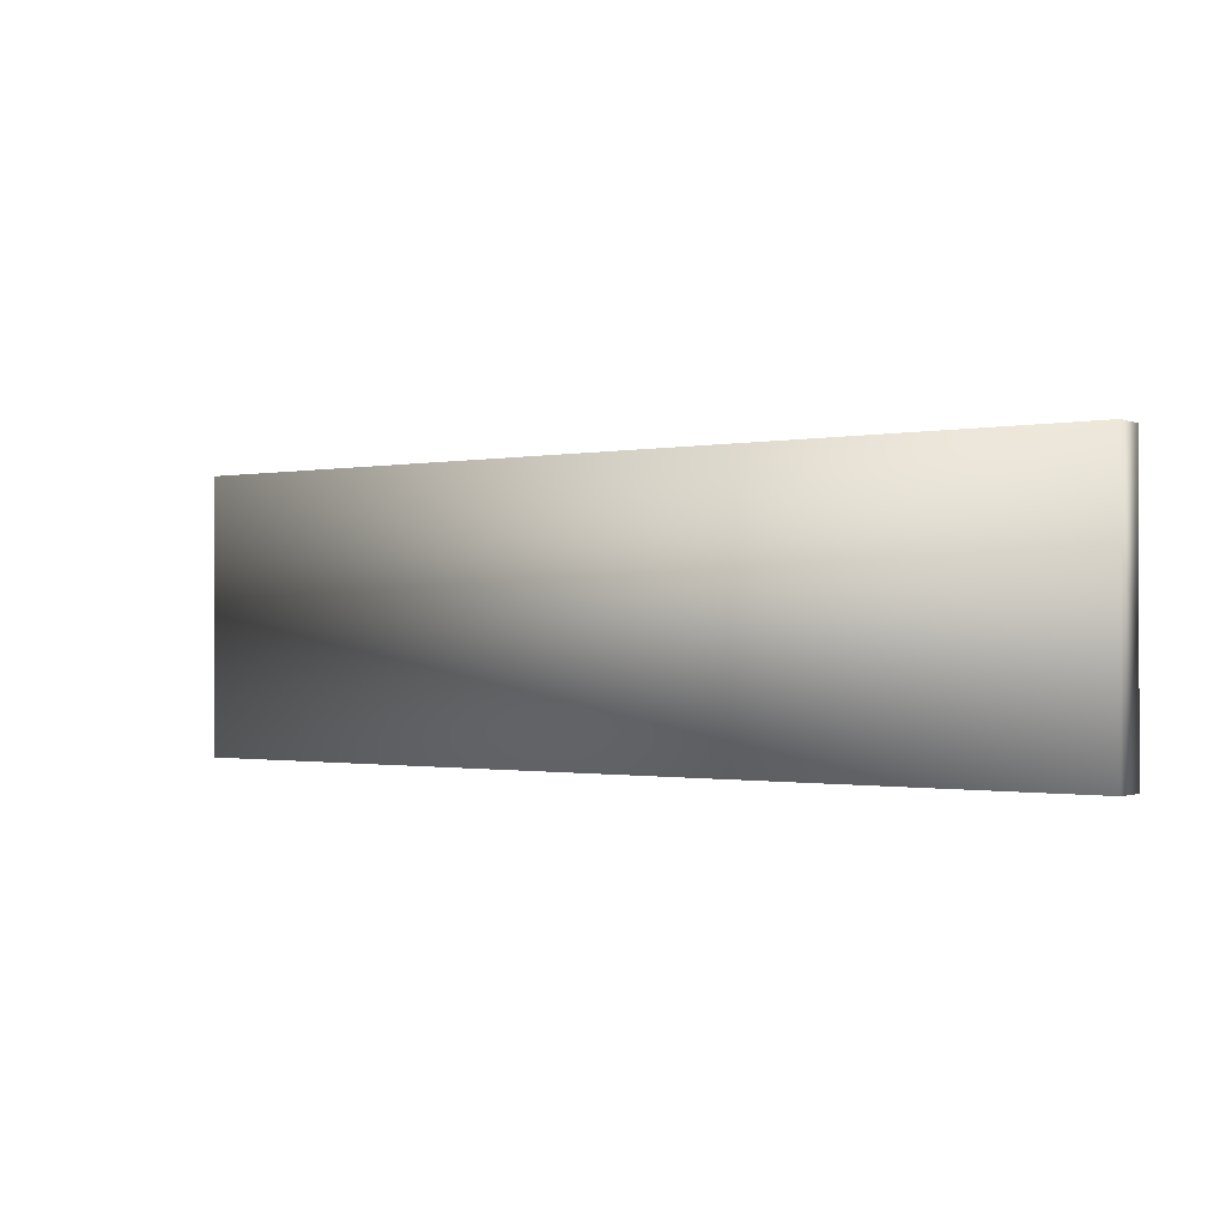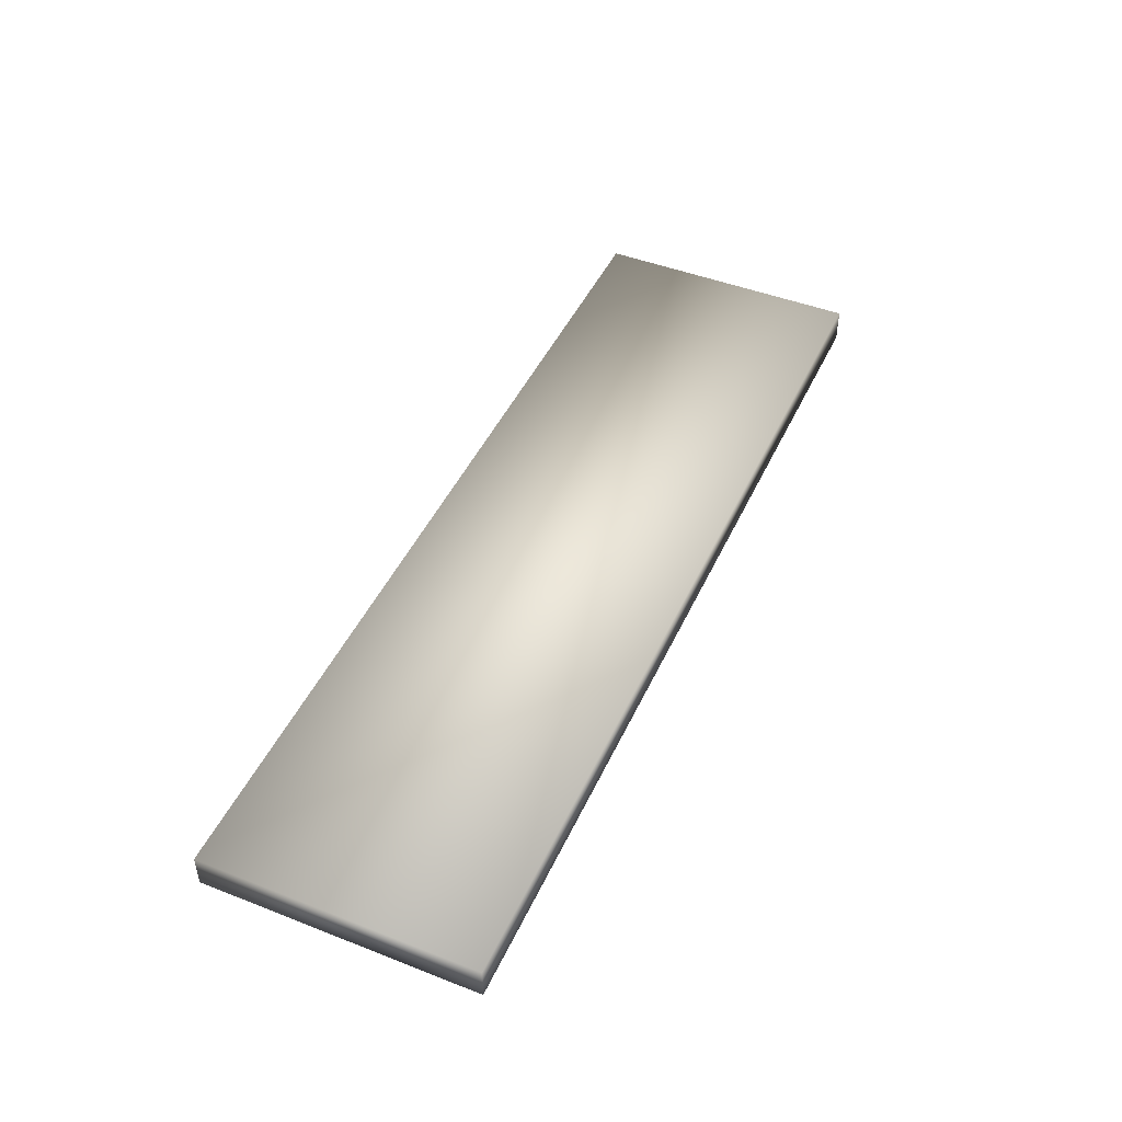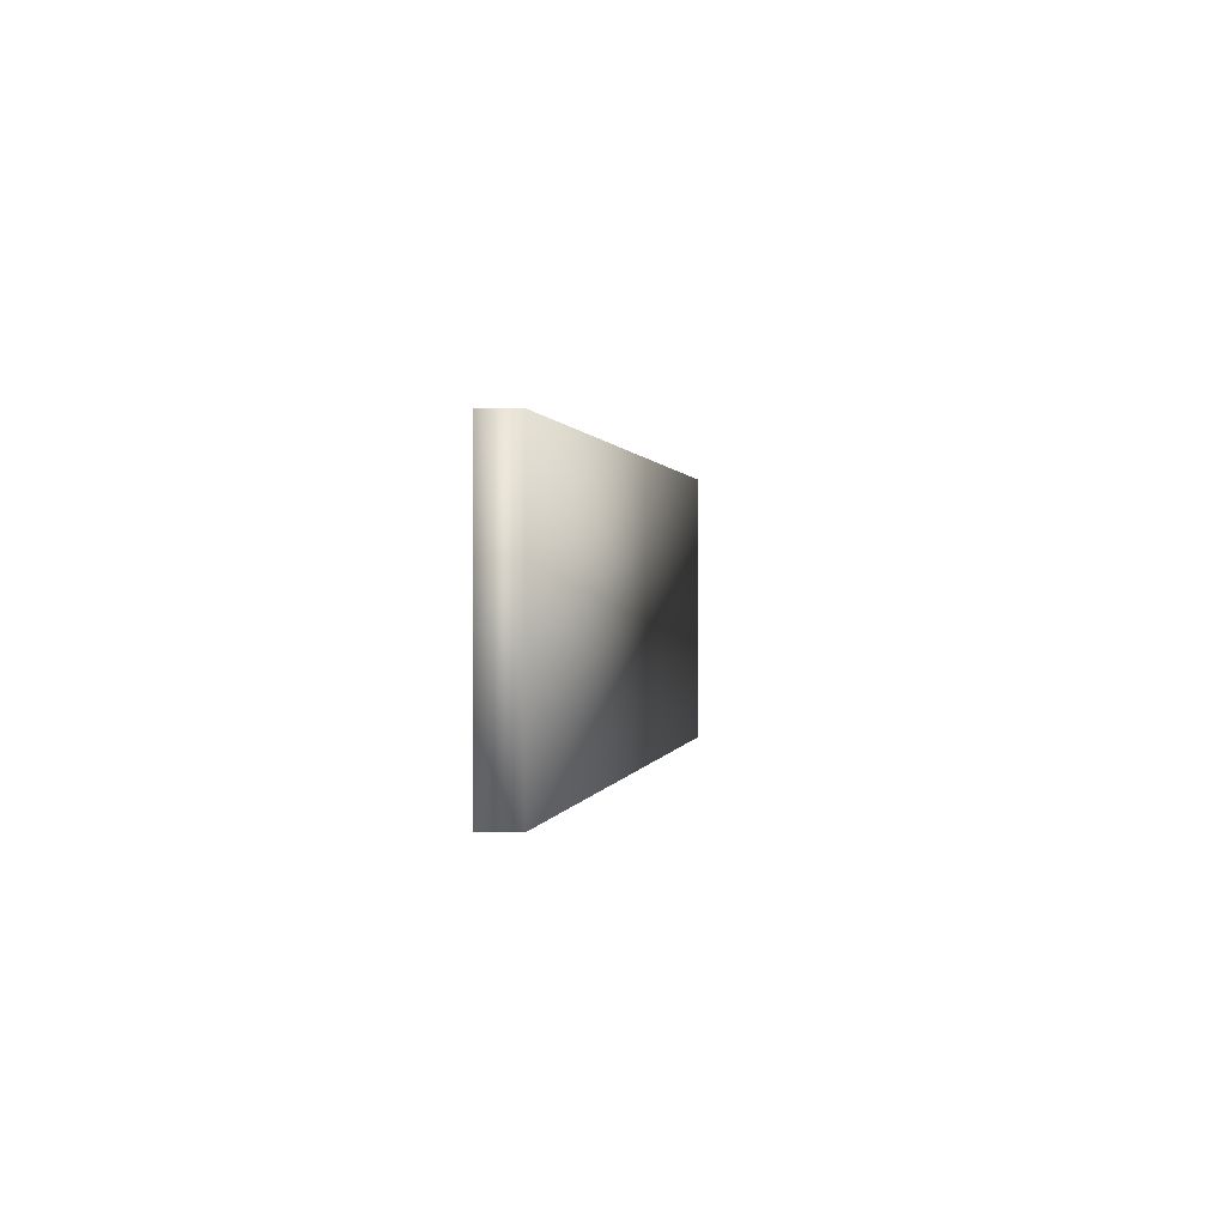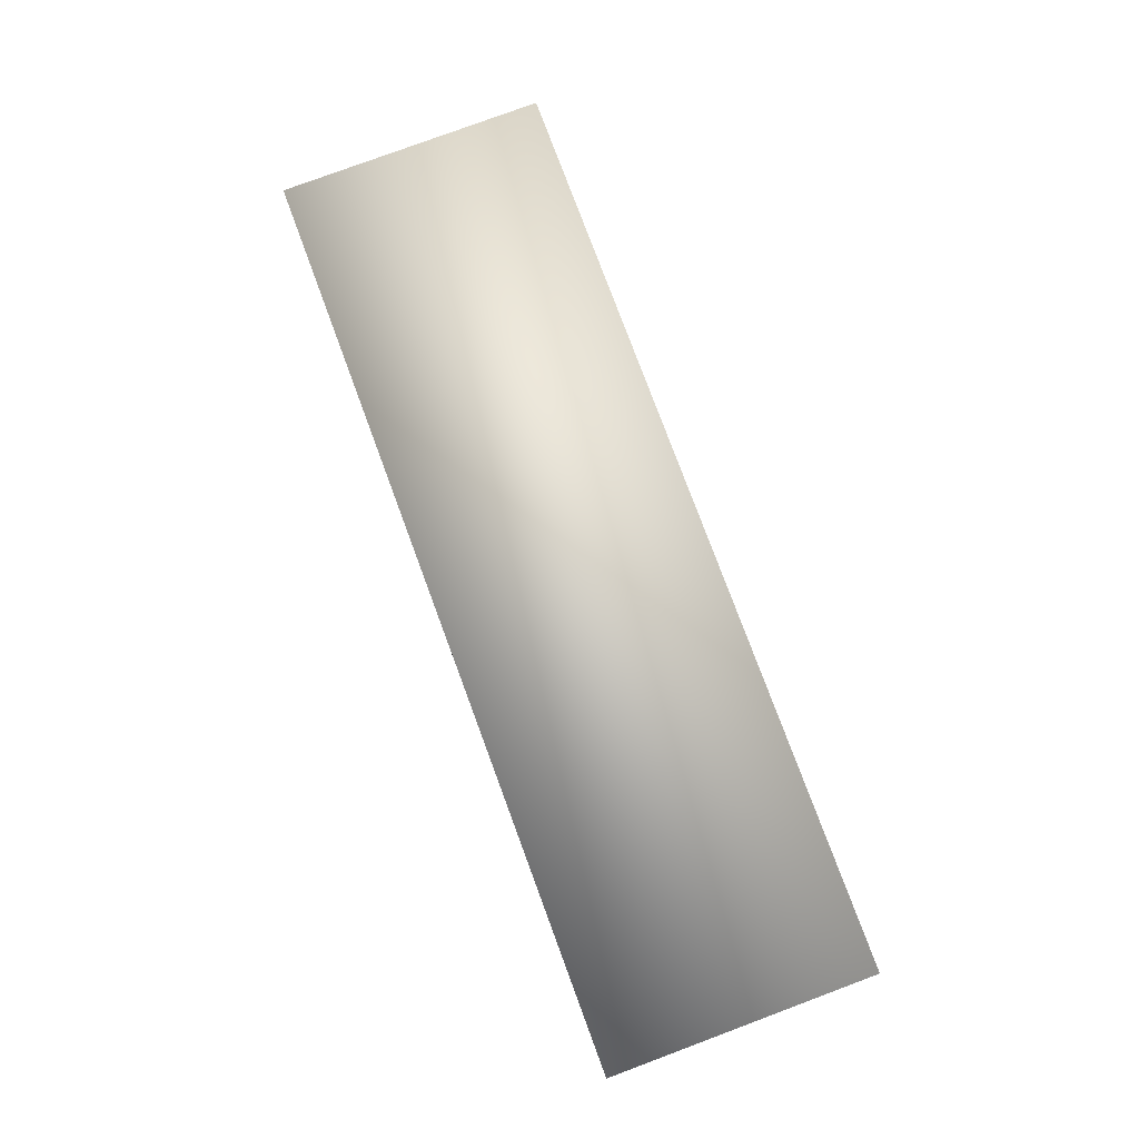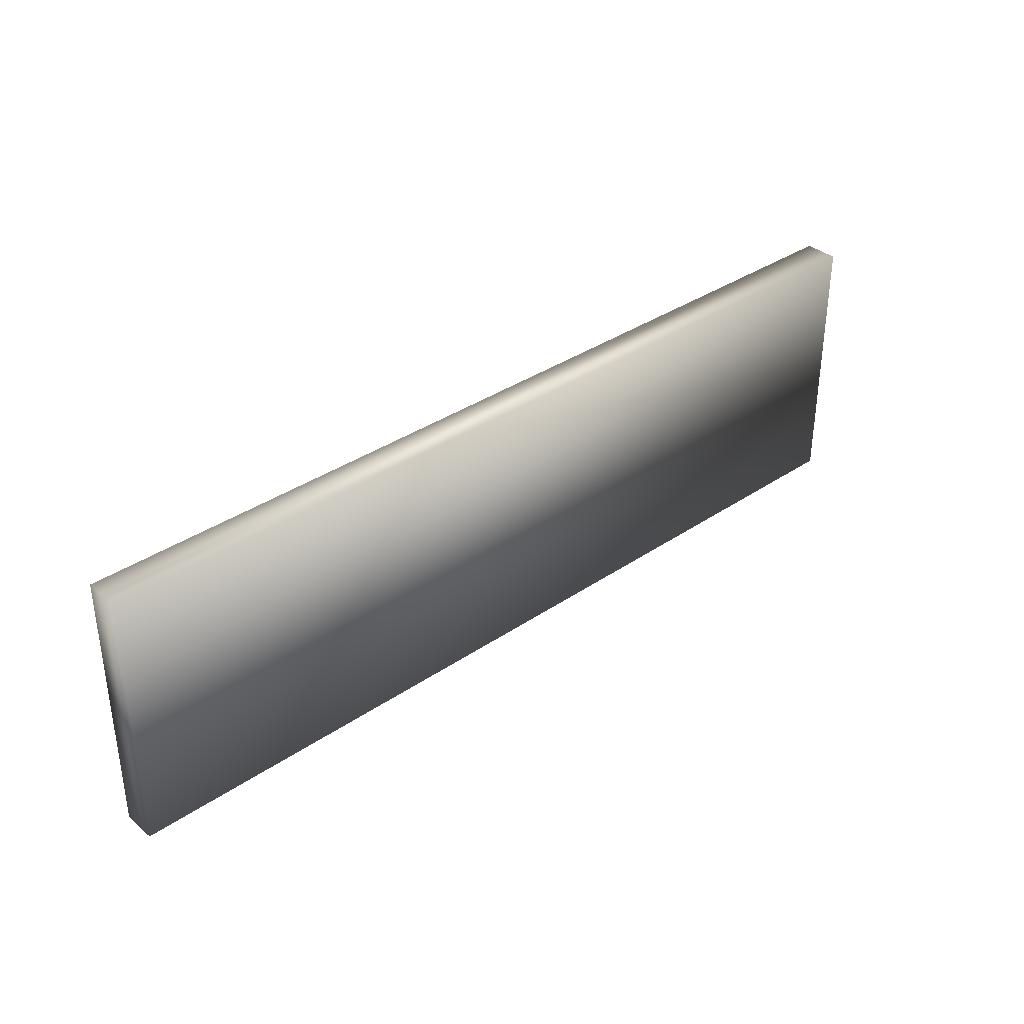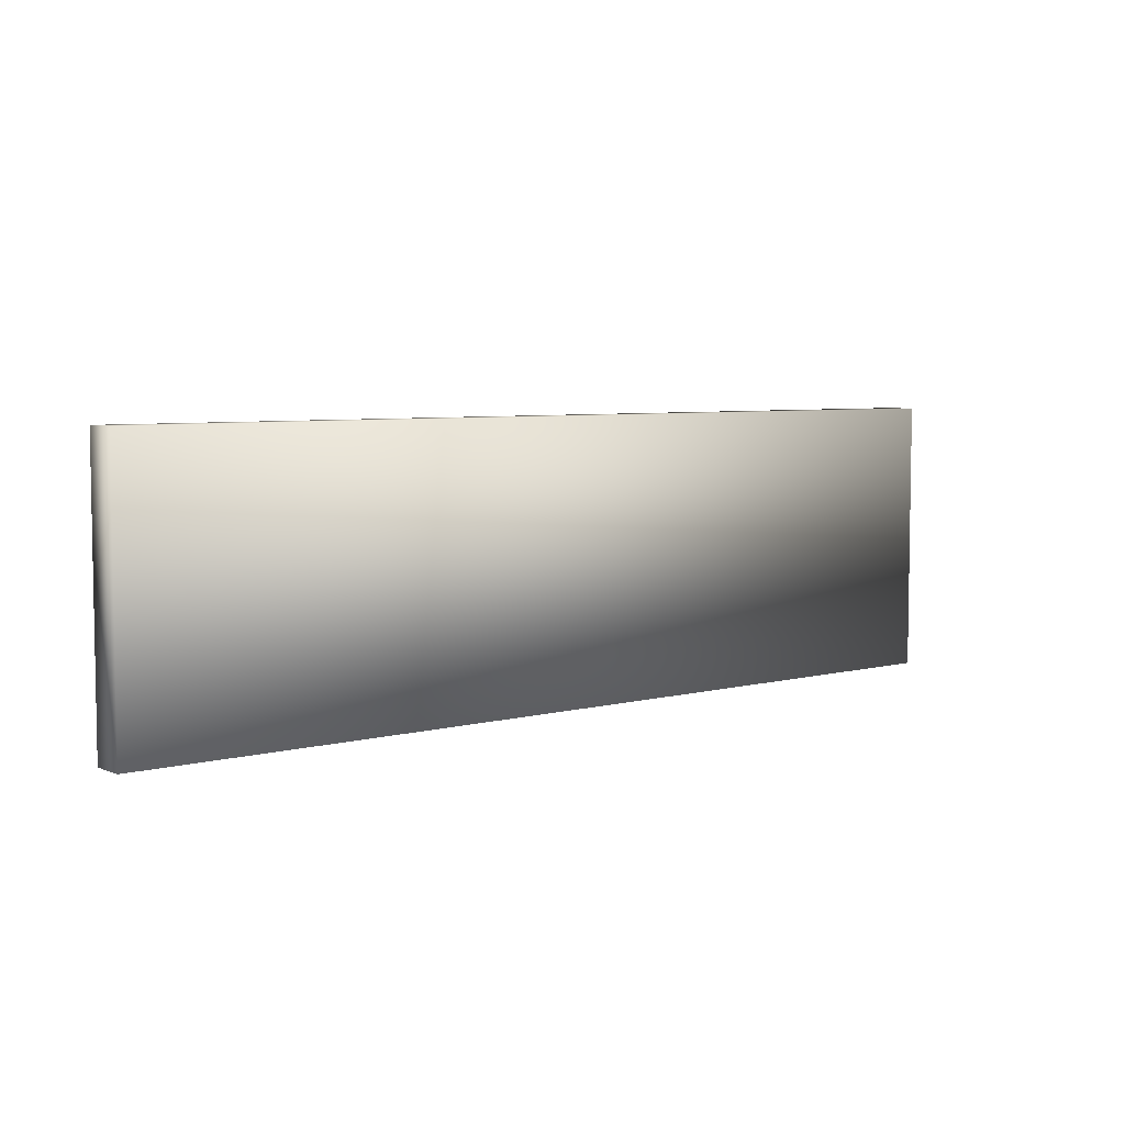
<metadata>
{"format":"obj","ext":"obj","renderer":"f3d","projection":"perspective","resolution":1024,"background":"white","views":[{"elev":-0.8,"azim":-144.2,"up":"+Z"},{"elev":46.3,"azim":114.0,"up":"+Y"},{"elev":0.6,"azim":99.1,"up":"+Z"},{"elev":78.8,"azim":69.6,"up":"+Y"},{"elev":35.4,"azim":-42.0,"up":"+Z"},{"elev":5.7,"azim":140.8,"up":"+Z"}]}
</metadata>
<code>
g default
v 95.36 -137.1 500
v 95.36 -137.1 444
v 95.36 -130 444
v 95.36 -130 500
v -95.36 -130 500
v -95.36 -130 444
v -95.36 -137.1 444
v -95.36 -137.1 500
g Bridge_01_group81FBXASC032Bridge_01_group83FBXASC032Bridge_01_polySurface142FBXASC032Br
f 1 2 3 4
f 5 6 7 8
f 5 8 1 4
f 3 2 7 6
f 2 1 8 7
f 6 5 4 3

</code>
